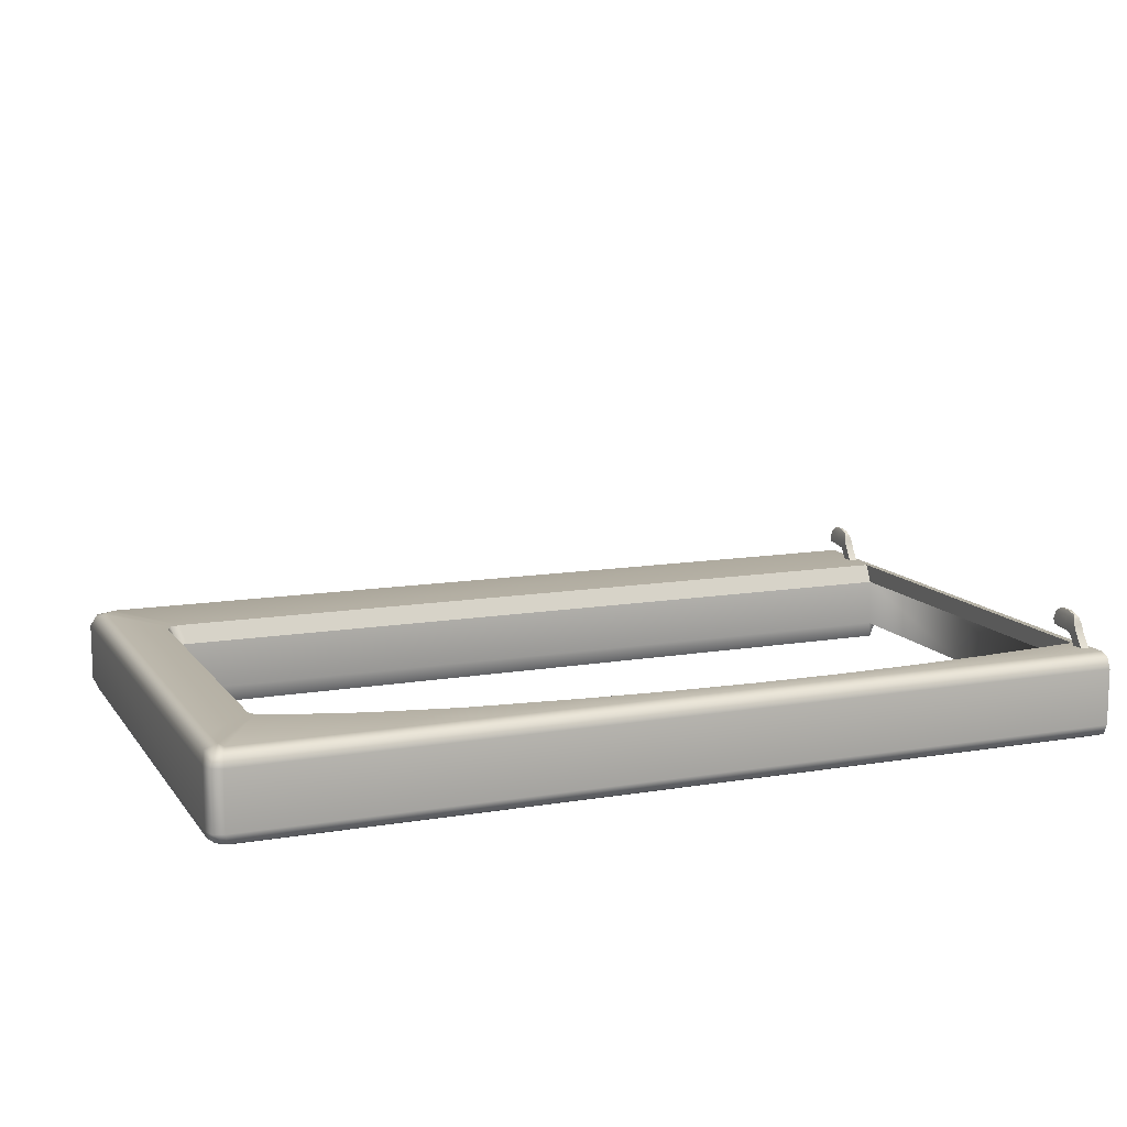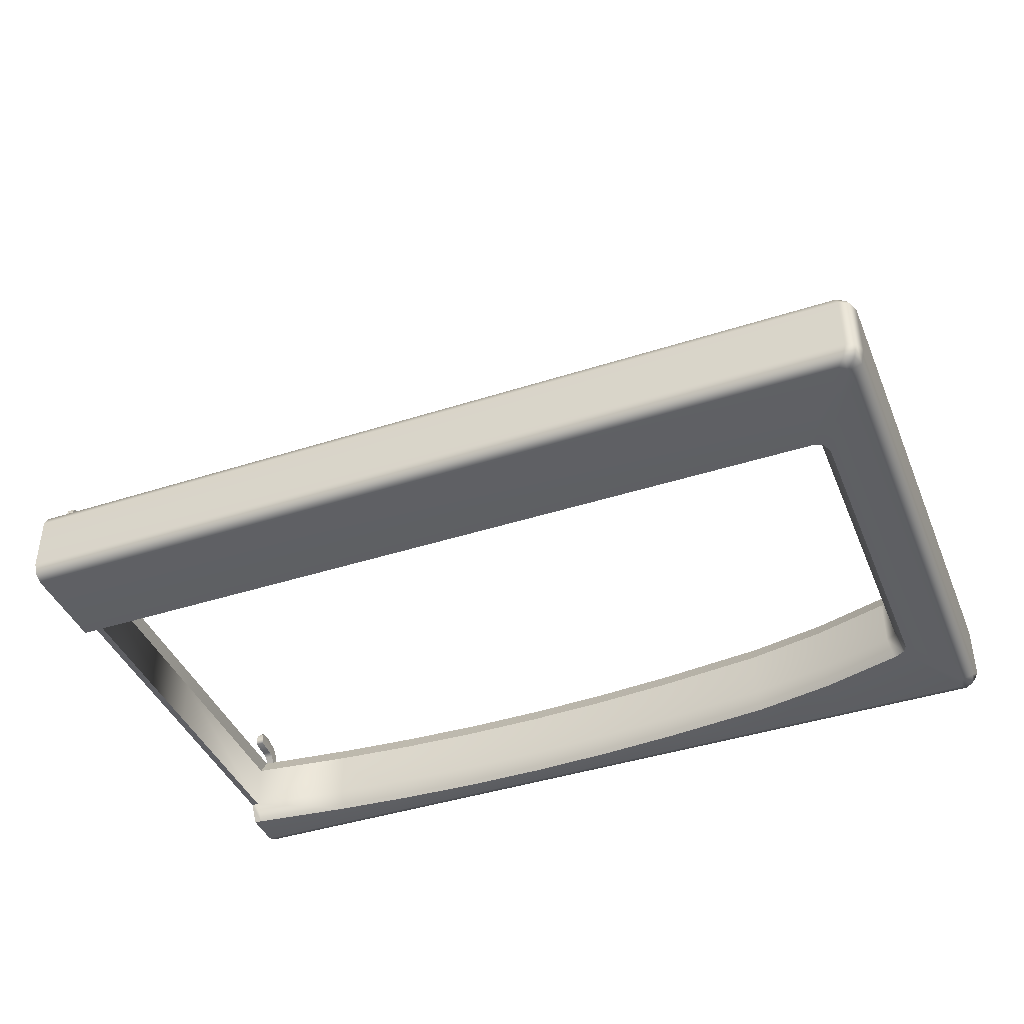
<metadata>
{"format":"obj","ext":"obj","renderer":"f3d","projection":"perspective","resolution":1024,"background":"white","views":[{"elev":11.8,"azim":-21.9,"up":"+Y"},{"elev":-41.7,"azim":-158.6,"up":"+Y"}]}
</metadata>
<code>
o DoormeshMicrowaveDoorA2_1_GeomSubset_0
v -0.000448 -0.007836 -0.1767
v -0.000438 -0.007836 -0.1767
v -0.000448 -0.007826 -0.1767
v -0.000438 -0.007826 -0.1767
v -0.000448 -0.007836 -0.1767
v -0.000438 -0.007836 -0.1767
v -0.000448 -0.007826 -0.1767
v -0.000438 -0.007826 -0.1767
v -0.000448 -0.007836 -0.1767
v -0.000438 -0.007836 -0.1767
v -0.000448 -0.007826 -0.1767
v -0.000438 -0.007826 -0.1767
v -0.000448 -0.007836 -0.1767
v -0.000438 -0.007836 -0.1767
v -0.000448 -0.007826 -0.1767
v -0.000438 -0.007826 -0.1767
v -0.000448 -0.007836 -0.1767
v -0.000438 -0.007836 -0.1767
v -0.000448 -0.007826 -0.1767
v -0.000438 -0.007826 -0.1767
v -0.000448 -0.007836 -0.1767
v -0.000438 -0.007836 -0.1767
v -0.000448 -0.007826 -0.1767
v -0.000438 -0.007826 -0.1767
v -0.000448 -0.007836 -0.1767
v -0.000438 -0.007836 -0.1767
v -0.000448 -0.007826 -0.1767
v -0.000438 -0.007826 -0.1767
v -0.2554 -0.1629 0.1373
v 0.1692 -0.1629 0.1383
v -0.2554 -0.1629 -0.05978
v 0.1692 -0.1629 -0.06084
v -0.2554 -0.1626 0.1373
v 0.1692 -0.1626 0.1383
v -0.2554 -0.1626 -0.05978
v 0.1692 -0.1626 -0.06084
v -0.2705 -0.1538 0.1141
v -0.2696 -0.1529 0.1136
v -0.2705 -0.1538 0.1087
v -0.2696 -0.1529 0.1086
v -0.2644 -0.1538 0.1179
v -0.264 -0.1529 0.1171
v -0.2651 -0.1538 -0.0745
v -0.265 -0.1529 -0.07361
v -0.2704 -0.1538 -0.07373
v -0.2696 -0.1529 -0.07294
v -0.2712 -0.1538 -0.06865
v -0.2703 -0.1529 -0.06859
v -0.2705 -0.1648 0.1141
v -0.2696 -0.1657 0.1136
v -0.2705 -0.1648 0.1087
v -0.2696 -0.1657 0.1086
v -0.2644 -0.1648 0.1179
v -0.264 -0.1657 0.1171
v -0.265 -0.1657 -0.07361
v -0.2651 -0.1648 -0.0745
v -0.2704 -0.1648 -0.07373
v -0.2696 -0.1657 -0.07294
v -0.2712 -0.1648 -0.06865
v -0.2703 -0.1657 -0.06859
v -0.2194 -0.1538 0.1314
v -0.2192 -0.1529 0.1306
v -0.1739 -0.1538 0.1406
v -0.1737 -0.1529 0.1398
v -0.1739 -0.1648 0.1406
v -0.1737 -0.1657 0.1398
v -0.2194 -0.1648 0.1314
v -0.2192 -0.1657 0.1306
v -0.1108 -0.1538 0.1474
v -0.1107 -0.1529 0.1465
v -0.06448 -0.1538 0.1507
v -0.06443 -0.1529 0.1498
v -0.06448 -0.1648 0.1507
v -0.06443 -0.1657 0.1498
v -0.1108 -0.1648 0.1474
v -0.1107 -0.1657 0.1465
v -0.01752 -0.1538 0.1525
v -0.01751 -0.1529 0.1516
v 0.0289 -0.1538 0.1525
v 0.02889 -0.1529 0.1516
v 0.0289 -0.1648 0.1525
v 0.02889 -0.1657 0.1516
v -0.01752 -0.1648 0.1525
v -0.01751 -0.1657 0.1516
v 0.07586 -0.1538 0.1507
v 0.07581 -0.1529 0.1498
v 0.1221 -0.1529 0.1463
v 0.1221 -0.1538 0.1472
v 0.07586 -0.1648 0.1507
v 0.07581 -0.1657 0.1498
v 0.1221 -0.1648 0.1472
v 0.1221 -0.1657 0.1463
v -0.2506 -0.1529 0.1017
v -0.2498 -0.1538 0.1016
v -0.2498 -0.1538 0.104
v -0.2506 -0.1529 0.1044
v -0.2498 -0.1648 0.1016
v -0.2506 -0.1657 0.1017
v -0.2506 -0.1657 0.1044
v -0.2498 -0.1648 0.104
v -0.2469 -0.1538 0.1057
v -0.2472 -0.1529 0.1065
v -0.2472 -0.1657 0.1065
v -0.2469 -0.1648 0.1057
v -0.2504 -0.1538 -0.05744
v -0.2513 -0.1529 -0.0575
v -0.251 -0.1529 -0.05901
v -0.2503 -0.1538 -0.05829
v -0.2513 -0.1657 -0.0575
v -0.2504 -0.1648 -0.05744
v -0.2503 -0.1648 -0.05829
v -0.251 -0.1657 -0.05901
v -0.2491 -0.1648 -0.05846
v -0.2492 -0.1657 -0.05927
v -0.2492 -0.1529 -0.05927
v -0.2491 -0.1538 -0.05846
v -0.164 -0.1538 0.1258
v -0.1641 -0.1529 0.1266
v -0.2061 -0.1529 0.1184
v -0.2059 -0.1538 0.1176
v -0.1641 -0.1657 0.1266
v -0.164 -0.1648 0.1258
v -0.2059 -0.1648 0.1176
v -0.2061 -0.1657 0.1184
v -0.06287 -0.1538 0.1348
v -0.06292 -0.1529 0.1356
v -0.1058 -0.1529 0.1326
v -0.1057 -0.1538 0.1318
v -0.06276 -0.1657 0.1357
v -0.06271 -0.1648 0.1348
v -0.1056 -0.1648 0.1318
v -0.1057 -0.1657 0.1327
v 0.02356 -0.1538 0.1364
v 0.02357 -0.1529 0.1372
v -0.01943 -0.1529 0.1372
v -0.01941 -0.1538 0.1364
v 0.02375 -0.1657 0.1372
v 0.02373 -0.1648 0.1364
v -0.01923 -0.1648 0.1364
v -0.01925 -0.1657 0.1372
v 0.1099 -0.1538 0.1317
v 0.1099 -0.1529 0.1325
v 0.06706 -0.1529 0.1357
v 0.06702 -0.1538 0.1348
v 0.1101 -0.1657 0.1325
v 0.11 -0.1648 0.1317
v 0.0672 -0.1648 0.1348
v 0.06724 -0.1657 0.1356
v 0.1826 -0.1538 -0.07309
v 0.1803 -0.1529 -0.07241
v 0.1767 -0.1529 -0.07229
v 0.1769 -0.1538 -0.07318
v 0.1769 -0.1648 -0.07318
v 0.1767 -0.1657 -0.07229
v 0.1826 -0.1648 -0.07309
v 0.182 -0.1657 -0.07241
v 0.1827 -0.1538 -0.06897
v 0.1818 -0.1529 -0.06879
v 0.1818 -0.1657 -0.06879
v 0.1827 -0.1648 -0.06897
v 0.1566 -0.1657 -0.05953
v 0.1564 -0.1648 -0.05872
v 0.161 -0.1657 -0.05778
v 0.1603 -0.1648 -0.05716
v 0.1619 -0.1648 -0.05339
v 0.1628 -0.1657 -0.05355
v 0.1826 -0.1538 0.139
v 0.1819 -0.1529 0.1383
v 0.1818 -0.1529 0.1347
v 0.1827 -0.1538 0.1348
v 0.1827 -0.1648 0.1348
v 0.1818 -0.1657 0.1347
v 0.1826 -0.1648 0.139
v 0.1819 -0.1657 0.1383
v 0.1787 -0.1538 0.1399
v 0.1769 -0.1529 0.139
v 0.1769 -0.1657 0.139
v 0.1772 -0.1648 0.1399
v 0.1628 -0.1657 0.1211
v 0.1619 -0.1648 0.1209
v 0.1611 -0.1657 0.1253
v 0.1604 -0.1648 0.1247
v 0.1567 -0.1648 0.1266
v 0.157 -0.1657 0.1274
v 0.161 -0.1529 -0.05778
v 0.1603 -0.1538 -0.05716
v 0.1628 -0.1529 -0.05355
v 0.1619 -0.1538 -0.05339
v 0.1564 -0.1538 -0.05872
v 0.1566 -0.1529 -0.05953
v 0.1611 -0.1529 0.1253
v 0.1604 -0.1538 0.1247
v 0.157 -0.1529 0.1274
v 0.1567 -0.1538 0.1266
v 0.1619 -0.1538 0.1209
v 0.1628 -0.1529 0.1211
v 0.1619 -0.1648 0.03391
v 0.1628 -0.1657 0.0339
v 0.1628 -0.1529 0.0339
v 0.1619 -0.1538 0.03391
v 0.1827 -0.1538 0.03335
v 0.1818 -0.1529 0.03336
v 0.1818 -0.1657 0.03336
v 0.1827 -0.1648 0.03335
v -0.2963 -0.1238 0.1595
v -0.2947 -0.1238 0.1661
v -0.2968 -0.1262 0.1719
v -0.2974 -0.1318 0.1744
v -0.303 -0.1317 0.1722
v -0.3053 -0.1316 0.1667
v -0.3031 -0.1261 0.1598
v -0.2969 -0.1238 0.1437
v -0.2952 -0.1238 -0.1247
v -0.2969 -0.1238 -0.1165
v -0.303 -0.1262 -0.1249
v -0.3053 -0.1318 -0.1285
v -0.3031 -0.1317 -0.1341
v -0.2976 -0.1316 -0.1364
v -0.2957 -0.1261 -0.134
v -0.291 -0.1238 -0.128
v -0.2606 -0.1339 0.1166
v -0.2626 -0.1238 0.122
v -0.2689 -0.1238 0.1186
v -0.2713 -0.1238 0.1139
v -0.2666 -0.1339 0.1128
v -0.2612 -0.1339 -0.07254
v -0.2673 -0.1339 -0.06679
v -0.2721 -0.1238 -0.06989
v -0.2696 -0.1238 -0.07535
v -0.2637 -0.1238 -0.07763
v -0.3011 -0.1261 0.1685
v -0.3008 -0.1261 -0.1314
v -0.2665 -0.1339 -0.07177
v 0.1827 -0.1238 0.1443
v 0.1827 -0.1339 0.1385
v 0.1827 -0.1318 0.1744
v 0.1827 -0.1238 -0.1282
v 0.1827 -0.1238 0.1662
v 0.1827 -0.1262 0.172
v 0.1827 -0.1317 -0.1364
v 0.1827 -0.1262 -0.134
v 0.1827 -0.1238 -0.07816
v 0.1829 -0.1339 -0.07283
v -0.2963 -0.1708 0.1595
v -0.2947 -0.1708 0.1661
v -0.2968 -0.1685 0.1719
v -0.2974 -0.1629 0.1744
v -0.303 -0.163 0.1722
v -0.3053 -0.163 0.1667
v -0.3031 -0.1686 0.1598
v -0.2969 -0.1708 0.1437
v -0.2952 -0.1708 -0.1247
v -0.2969 -0.1708 -0.1165
v -0.303 -0.1685 -0.1249
v -0.3053 -0.1629 -0.1285
v -0.3031 -0.163 -0.1341
v -0.2976 -0.163 -0.1364
v -0.2957 -0.1685 -0.134
v -0.291 -0.1708 -0.128
v -0.2606 -0.1607 0.1166
v -0.2626 -0.1708 0.122
v -0.2689 -0.1708 0.1186
v -0.2713 -0.1708 0.1139
v -0.2666 -0.1607 0.1128
v -0.2612 -0.1607 -0.07254
v -0.2673 -0.1607 -0.06679
v -0.2721 -0.1708 -0.06989
v -0.2696 -0.1708 -0.07535
v -0.2637 -0.1708 -0.07763
v -0.3011 -0.1685 0.1685
v -0.3008 -0.1685 -0.1314
v -0.2665 -0.1607 -0.07177
v 0.1827 -0.1708 0.1443
v 0.1827 -0.1607 0.1385
v 0.1827 -0.1628 0.1744
v 0.1827 -0.1708 -0.1282
v 0.1827 -0.1708 0.1662
v 0.1827 -0.1685 0.172
v 0.1827 -0.1629 -0.1364
v 0.1827 -0.1685 -0.134
v 0.1827 -0.1708 -0.07816
v 0.1827 -0.1607 -0.07283
v 0.1787 -0.1339 -0.07283
v 0.1787 -0.1238 -0.1282
v 0.1787 -0.1238 0.1451
v 0.1787 -0.1318 0.1744
v 0.1787 -0.1339 0.1386
v 0.1787 -0.1238 0.1662
v 0.1787 -0.1262 0.172
v 0.1787 -0.1317 -0.1364
v 0.1787 -0.1262 -0.134
v 0.1787 -0.1238 -0.07815
v 0.1787 -0.1629 -0.1364
v 0.1787 -0.1708 0.1451
v 0.1787 -0.1628 0.1744
v 0.1787 -0.1708 -0.1282
v 0.1787 -0.1607 0.1386
v 0.1787 -0.1708 0.1662
v 0.1787 -0.1685 0.172
v 0.1787 -0.1685 -0.134
v 0.1787 -0.1708 -0.07815
v 0.1787 -0.1607 -0.07283
v 0.1827 -0.1238 0.03345
v 0.1787 -0.1238 0.03345
v 0.1827 -0.1339 0.03345
v 0.1827 -0.1607 0.03345
v 0.1787 -0.1339 0.03345
v 0.1787 -0.1607 0.03345
v 0.02763 -0.1319 0.1744
v -0.01799 -0.1319 0.1744
v -0.01799 -0.1262 0.1721
v 0.02763 -0.1262 0.1721
v -0.01799 -0.1238 0.1663
v 0.02763 -0.1238 0.1663
v -0.1726 -0.1238 0.1445
v -0.2176 -0.1238 0.1355
v -0.2163 -0.1339 0.1298
v -0.1716 -0.1339 0.1389
v -0.06443 -0.1238 0.1545
v -0.1101 -0.1238 0.1512
v -0.1096 -0.1339 0.1455
v -0.06413 -0.1339 0.1488
v -0.01799 -0.1238 0.1562
v 0.02763 -0.1238 0.1562
v -0.01799 -0.1339 0.1505
v 0.02763 -0.1339 0.1505
v -0.06369 -0.1238 0.1663
v -0.1094 -0.1238 0.1663
v -0.06371 -0.1262 0.172
v -0.1093 -0.1262 0.172
v -0.06371 -0.1319 0.1744
v -0.1093 -0.1319 0.1744
v -0.2189 -0.1238 0.1661
v -0.1733 -0.1238 0.1662
v -0.1733 -0.1262 0.172
v -0.2189 -0.1262 0.1719
v -0.1733 -0.1318 0.1744
v -0.2189 -0.1318 0.1744
v 0.1198 -0.1238 0.1512
v 0.07408 -0.1238 0.1545
v 0.07377 -0.1339 0.1488
v 0.1193 -0.1339 0.1453
v 0.07333 -0.1238 0.1663
v 0.119 -0.1238 0.1663
v 0.07336 -0.1262 0.172
v 0.119 -0.1262 0.172
v 0.119 -0.1319 0.1744
v 0.07336 -0.1319 0.1744
v -0.01799 -0.1627 0.1744
v 0.02763 -0.1627 0.1744
v -0.01799 -0.1684 0.1721
v 0.02763 -0.1684 0.1721
v -0.01799 -0.1708 0.1663
v 0.02763 -0.1708 0.1663
v -0.2176 -0.1708 0.1355
v -0.1726 -0.1708 0.1445
v -0.1716 -0.1607 0.1389
v -0.2163 -0.1607 0.1298
v -0.1101 -0.1708 0.1512
v -0.06443 -0.1708 0.1545
v -0.06413 -0.1607 0.1488
v -0.1096 -0.1607 0.1455
v -0.01799 -0.1708 0.1562
v 0.02763 -0.1708 0.1562
v 0.02763 -0.1607 0.1505
v -0.01799 -0.1607 0.1505
v -0.06369 -0.1708 0.1663
v -0.1094 -0.1708 0.1663
v -0.06371 -0.1684 0.172
v -0.1093 -0.1685 0.172
v -0.1093 -0.1628 0.1744
v -0.06371 -0.1628 0.1744
v -0.1733 -0.1708 0.1662
v -0.2189 -0.1708 0.1661
v -0.2189 -0.1685 0.1719
v -0.1733 -0.1685 0.172
v -0.2189 -0.1628 0.1744
v -0.1733 -0.1628 0.1744
v 0.07408 -0.1708 0.1545
v 0.1198 -0.1708 0.1512
v 0.07377 -0.1607 0.1488
v 0.1193 -0.1607 0.1453
v 0.07333 -0.1708 0.1663
v 0.119 -0.1708 0.1663
v 0.07336 -0.1684 0.172
v 0.119 -0.1685 0.172
v 0.07336 -0.1628 0.1744
v 0.119 -0.1628 0.1744
v -0.2666 -0.1607 0.1075
v -0.2666 -0.1339 0.1075
v 0.1759 -0.1162 0.1521
v 0.1806 -0.1162 0.1521
v 0.1774 -0.1074 0.1472
v 0.1791 -0.1074 0.1472
v 0.1774 -0.106 0.1418
v 0.1791 -0.106 0.1418
v 0.1759 -0.125 0.1512
v 0.1806 -0.125 0.1512
v 0.1806 -0.1227 0.1565
v 0.1759 -0.1227 0.1565
v 0.1774 -0.1063 0.1344
v 0.1791 -0.1063 0.1344
v 0.1806 -0.1157 0.132
v 0.1759 -0.1157 0.132
v 0.18 -0.1094 0.1491
v 0.1806 -0.1128 0.1506
v 0.1759 -0.1128 0.1506
v 0.1765 -0.1094 0.1491
v 0.1759 -0.1131 0.1422
v 0.1764 -0.1088 0.1418
v 0.1759 -0.1129 0.1311
v 0.1764 -0.1087 0.1321
v 0.1806 -0.1129 0.1311
v 0.1801 -0.1087 0.1321
v 0.1806 -0.113 0.1422
v 0.1801 -0.1088 0.1418
v 0.1759 -0.1167 0.142
v 0.1759 -0.1176 0.1464
v 0.1806 -0.1167 0.142
v 0.1806 -0.1176 0.1464
v 0.1759 -0.1332 0.1588
v 0.1806 -0.1332 0.1588
v 0.1806 -0.1294 0.1627
v 0.1759 -0.1294 0.1627
v 0.1759 -0.1162 -0.09984
v 0.1806 -0.1162 -0.09984
v 0.1774 -0.1074 -0.1047
v 0.1791 -0.1074 -0.1047
v 0.1774 -0.106 -0.1102
v 0.1791 -0.106 -0.1102
v 0.1759 -0.125 -0.1008
v 0.1806 -0.125 -0.1008
v 0.1806 -0.1227 -0.09549
v 0.1759 -0.1227 -0.09549
v 0.1774 -0.1063 -0.1176
v 0.1791 -0.1063 -0.1176
v 0.1806 -0.1157 -0.1199
v 0.1759 -0.1157 -0.1199
v 0.18 -0.1094 -0.1028
v 0.1806 -0.1128 -0.1013
v 0.1759 -0.1128 -0.1013
v 0.1765 -0.1094 -0.1028
v 0.1759 -0.1131 -0.1097
v 0.1764 -0.1088 -0.1102
v 0.1759 -0.1129 -0.1208
v 0.1764 -0.1087 -0.1199
v 0.1806 -0.1129 -0.1208
v 0.1801 -0.1087 -0.1199
v 0.1806 -0.113 -0.1097
v 0.1801 -0.1088 -0.1102
v 0.1759 -0.1167 -0.11
v 0.1759 -0.1176 -0.1055
v 0.1806 -0.1167 -0.11
v 0.1806 -0.1176 -0.1055
v 0.1759 -0.1332 -0.09317
v 0.1806 -0.1332 -0.09317
v 0.1806 -0.1294 -0.08924
v 0.1759 -0.1294 -0.08924
v -0.2845 -0.1265 -0.1005
v -0.2841 -0.1234 -0.1005
v -0.2849 -0.1204 -0.1005
v -0.2868 -0.1179 -0.1005
v -0.2895 -0.1164 -0.1005
v -0.2926 -0.1159 -0.1005
v -0.2956 -0.1167 -0.1005
v -0.2845 -0.1265 -0.09845
v -0.2841 -0.1234 -0.09845
v -0.2849 -0.1204 -0.09845
v -0.2868 -0.1179 -0.09845
v -0.2895 -0.1164 -0.09845
v -0.2926 -0.1159 -0.09845
v -0.2956 -0.1167 -0.09845
v -0.29 -0.125 -0.1005
v -0.2899 -0.124 -0.1005
v -0.2901 -0.1231 -0.1005
v -0.2907 -0.1223 -0.1005
v -0.2916 -0.1218 -0.1005
v -0.2925 -0.1217 -0.1005
v -0.2935 -0.1219 -0.1005
v -0.29 -0.125 -0.09845
v -0.2899 -0.124 -0.09845
v -0.2901 -0.1231 -0.09845
v -0.2907 -0.1223 -0.09845
v -0.2916 -0.1218 -0.09845
v -0.2925 -0.1217 -0.09845
v -0.2935 -0.1219 -0.09845
v -0.2845 -0.1265 0.1382
v -0.2841 -0.1234 0.1382
v -0.2849 -0.1204 0.1382
v -0.2868 -0.1179 0.1382
v -0.2895 -0.1164 0.1382
v -0.2926 -0.1159 0.1382
v -0.2956 -0.1167 0.1382
v -0.2845 -0.1265 0.1403
v -0.2841 -0.1234 0.1403
v -0.2849 -0.1204 0.1403
v -0.2868 -0.1179 0.1403
v -0.2895 -0.1164 0.1403
v -0.2926 -0.1159 0.1403
v -0.2956 -0.1167 0.1403
v -0.29 -0.125 0.1382
v -0.2899 -0.124 0.1382
v -0.2901 -0.1231 0.1382
v -0.2907 -0.1223 0.1382
v -0.2916 -0.1218 0.1382
v -0.2925 -0.1217 0.1382
v -0.2935 -0.1219 0.1382
v -0.29 -0.125 0.1403
v -0.2899 -0.124 0.1403
v -0.2901 -0.1231 0.1403
v -0.2907 -0.1223 0.1403
v -0.2916 -0.1218 0.1403
v -0.2925 -0.1217 0.1403
v -0.2935 -0.1219 0.1403
f 1 2 4 3
f 206 222 223 205
f 205 223 224 212
f 212 214 215 211
f 211 215 216 210
f 214 228 229 213
f 213 229 230 220
f 214 212 224 228
f 211 231 205 212
f 205 231 207 206
f 207 231 209 208
f 209 231 211 210
f 219 232 213 220
f 213 232 215 214
f 215 232 217 216
f 217 232 219 218
f 221 225 223 222
f 224 223 225 390
f 229 233 226 230
f 227 233 229 228
f 238 288 289 239
f 239 289 286 236
f 219 291 290 218
f 237 241 291 284
f 230 292 284 220
f 245 244 262 261
f 244 251 263 262
f 210 249 248 209
f 209 248 247 208
f 251 250 254 253
f 250 249 255 254
f 217 256 255 216
f 218 257 256 217
f 253 252 268 267
f 252 259 269 268
f 259 258 300 296
f 258 257 293 300
f 263 389 264 262
f 265 269 301 302
f 269 259 296 301
f 216 255 249 210
f 253 267 263 251
f 279 293 290 240
f 250 251 244 270
f 244 245 246 270
f 246 247 248 270
f 248 249 250 270
f 258 259 252 271
f 252 253 254 271
f 254 255 256 271
f 256 257 258 271
f 260 261 262 264
f 268 269 265 272
f 266 267 268 272
f 277 278 299 298
f 278 275 295 299
f 241 280 279 240
f 237 276 280 241
f 242 281 276 237
f 282 281 242 243
f 234 273 274 235
f 238 277 273 234
f 239 278 277 238
f 236 275 278 239
f 389 390 225 264
f 225 221 260 264
f 233 227 266 272
f 233 272 265 226
f 285 288 238 234
f 290 291 241 240
f 284 291 219 220
f 284 292 242 237
f 283 292 230 226
f 296 300 280 276
f 300 293 279 280
f 301 296 276 281
f 290 293 257 218
f 298 294 273 277
f 286 295 275 236
f 302 283 226 265
f 242 292 304 303
f 234 235 305 303
f 243 242 303 305
f 282 243 305 306
f 235 274 306 305
f 285 234 303 304
f 287 285 304 307
f 292 283 307 304
f 283 302 308 307
f 297 287 307 308
f 281 282 302 301
f 282 306 308 302
f 306 274 297 308
f 274 273 294 297
f 309 310 349 350
f 310 309 312 311
f 311 312 314 313
f 313 314 324 323
f 315 316 333 334
f 316 315 318 317
f 317 318 357 358
f 319 320 328 327
f 320 319 322 321
f 321 322 361 362
f 323 324 326 325
f 325 326 365 366
f 327 328 330 329
f 329 330 332 331
f 331 332 371 372
f 334 333 336 335
f 335 336 338 337
f 337 338 377 378
f 339 340 343 344
f 340 339 342 341
f 341 342 382 381
f 344 343 345 346
f 346 345 348 347
f 347 348 387 388
f 350 349 351 352
f 352 351 353 354
f 354 353 363 364
f 355 356 373 374
f 356 355 358 357
f 359 360 367 368
f 360 359 362 361
f 364 363 366 365
f 368 367 369 370
f 370 369 372 371
f 374 373 376 375
f 375 376 378 377
f 379 380 384 383
f 380 379 381 382
f 383 384 386 385
f 385 386 388 387
f 208 338 336 207
f 207 336 333 206
f 222 316 317 221
f 323 319 327 313
f 315 320 321 318
f 319 323 325 322
f 329 311 313 327
f 331 310 311 329
f 320 315 334 328
f 335 330 328 334
f 337 332 330 335
f 316 222 206 333
f 324 314 343 340
f 340 341 326 324
f 345 343 314 312
f 348 345 312 309
f 339 344 288 285
f 247 246 375 377
f 246 245 374 375
f 261 260 358 355
f 208 247 377 338
f 363 353 367 360
f 356 357 362 359
f 360 361 366 363
f 369 367 353 351
f 372 369 351 349
f 331 372 349 310
f 359 368 373 356
f 376 373 368 370
f 378 376 370 371
f 337 378 371 332
f 355 374 245 261
f 364 379 383 354
f 379 364 365 381
f 385 352 354 383
f 387 350 352 385
f 309 350 387 348
f 380 294 298 384
f 347 388 295 286
f 326 341 381 365
f 342 287 297 382
f 325 366 361 322
f 321 362 357 318
f 317 358 260 221
f 285 287 342 339
f 289 288 344 346
f 286 289 346 347
f 297 294 380 382
f 298 299 386 384
f 299 295 388 386
f 389 263 267 266
f 227 390 389 266
f 224 390 227 228
f 393 394 396 395
f 418 420 398 397
f 392 391 400 399
f 391 418 397 400
f 395 396 402 401
f 419 417 404 403
f 405 406 415 416
f 406 405 408 407
f 407 408 410 409
f 409 410 412 411
f 411 412 414 413
f 413 414 416 415
f 391 392 406 407
f 411 413 403 404
f 409 417 391 407
f 415 419 403 413
f 408 405 394 393
f 395 410 408 393
f 412 410 395 401
f 401 402 414 412
f 396 416 414 402
f 405 416 396 394
f 417 409 411 404
f 392 419 415 406
f 420 392 399 398
f 418 417 419 420
f 417 418 391
f 419 392 420
f 397 398 422 421
f 398 399 423 422
f 399 400 424 423
f 400 397 421 424
f 422 423 424 421
f 427 428 430 429
f 452 454 432 431
f 426 425 434 433
f 425 452 431 434
f 429 430 436 435
f 453 451 438 437
f 439 440 449 450
f 440 439 442 441
f 441 442 444 443
f 443 444 446 445
f 445 446 448 447
f 447 448 450 449
f 425 426 440 441
f 445 447 437 438
f 443 451 425 441
f 449 453 437 447
f 442 439 428 427
f 429 444 442 427
f 446 444 429 435
f 435 436 448 446
f 430 450 448 436
f 439 450 430 428
f 451 443 445 438
f 426 453 449 440
f 454 426 433 432
f 452 451 453 454
f 451 452 425
f 453 426 454
f 431 432 456 455
f 432 433 457 456
f 433 434 458 457
f 434 431 455 458
f 456 457 458 455

</code>
